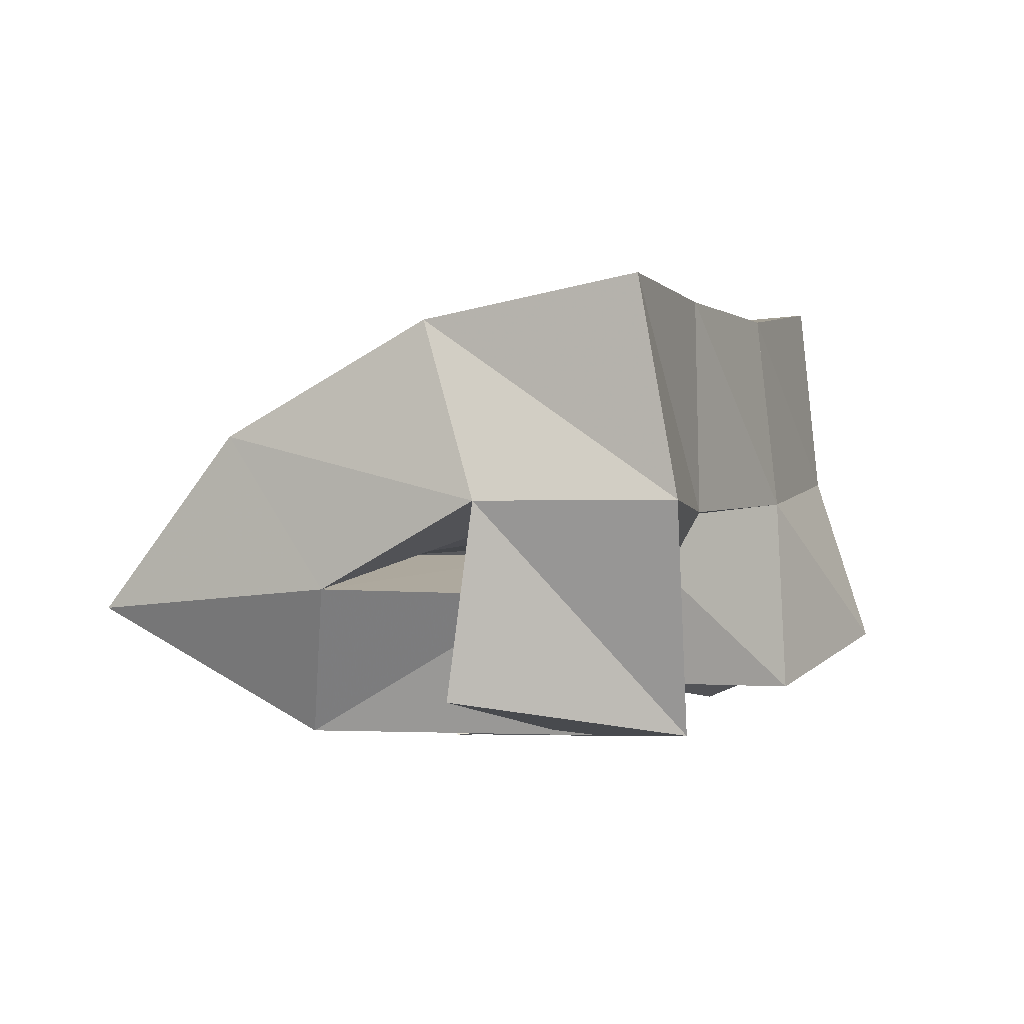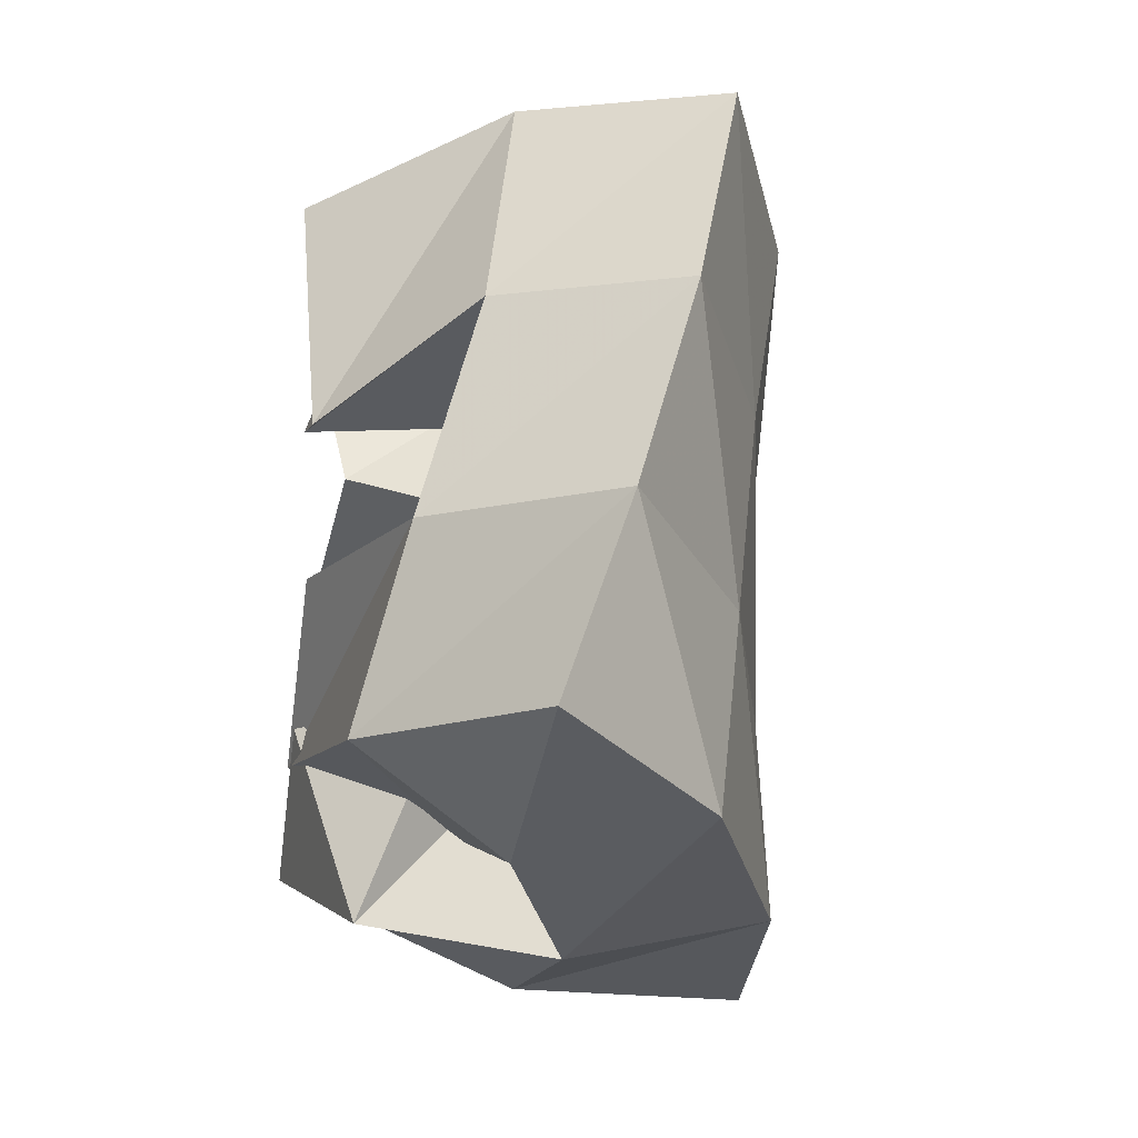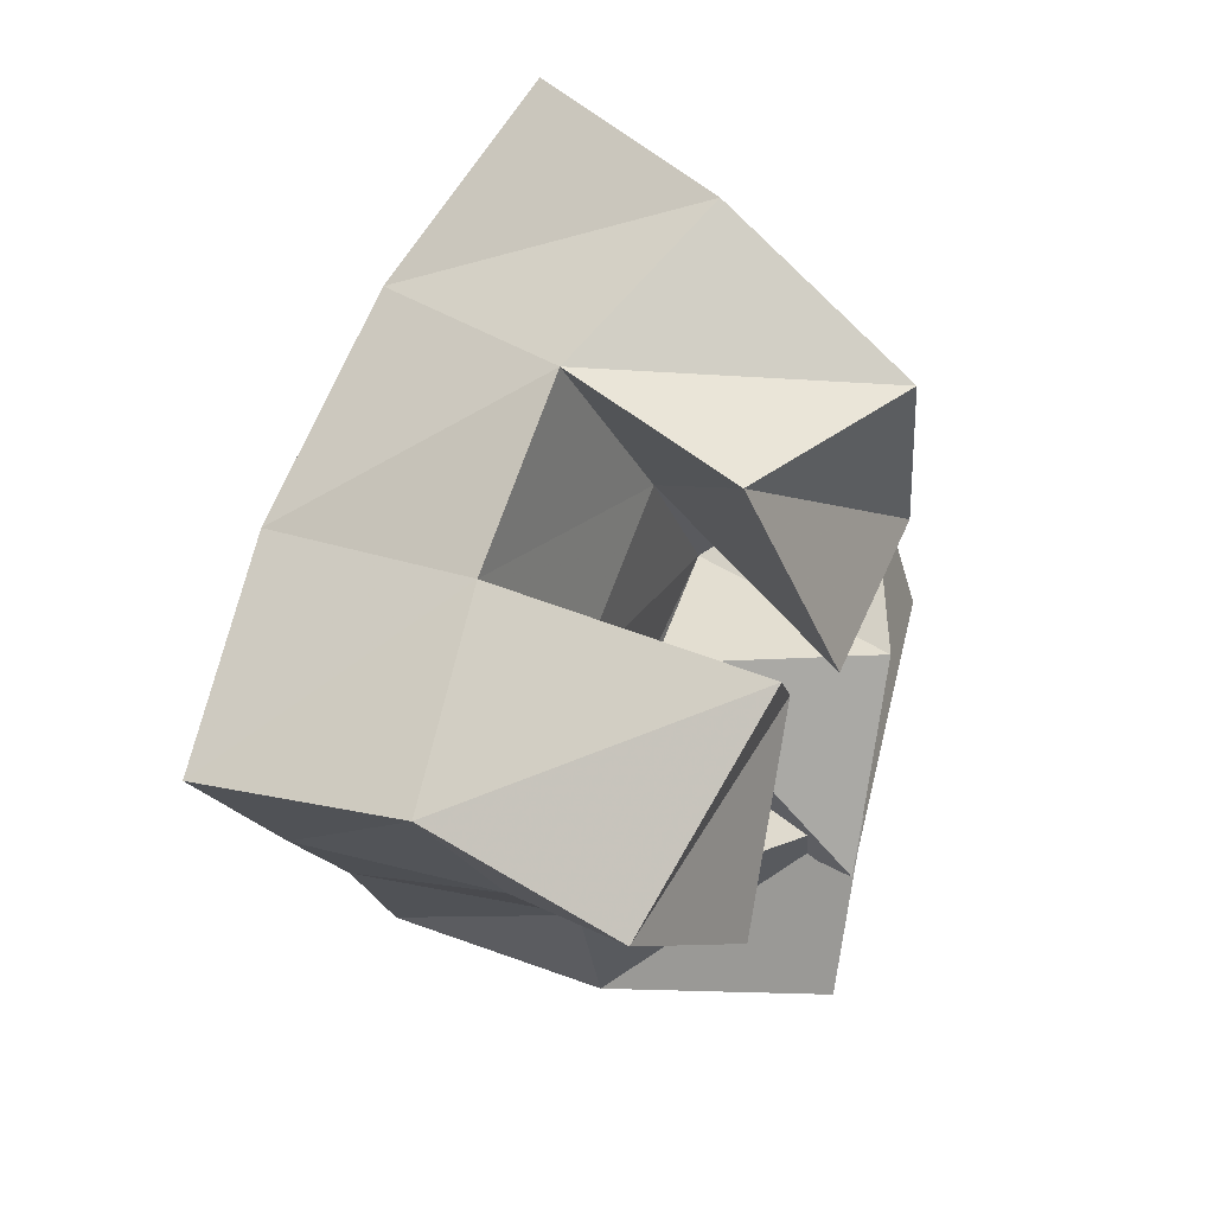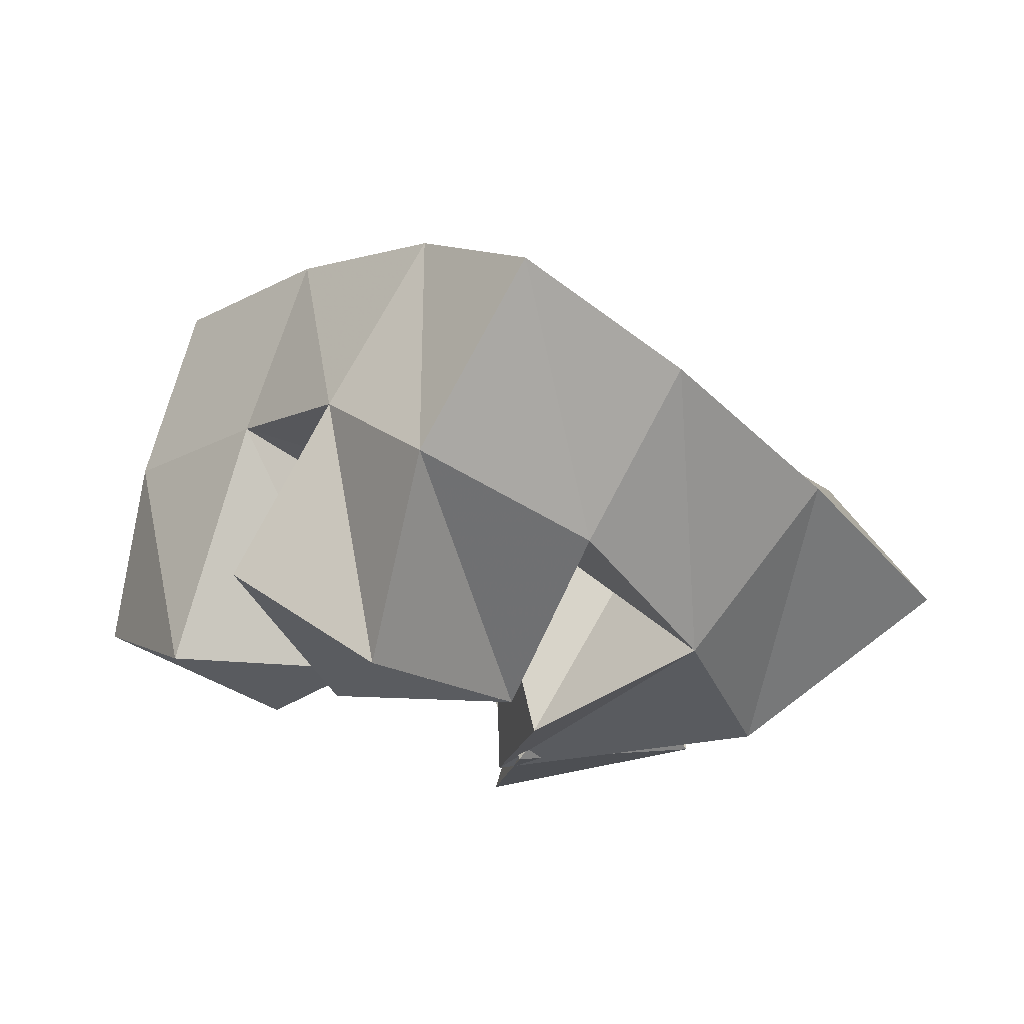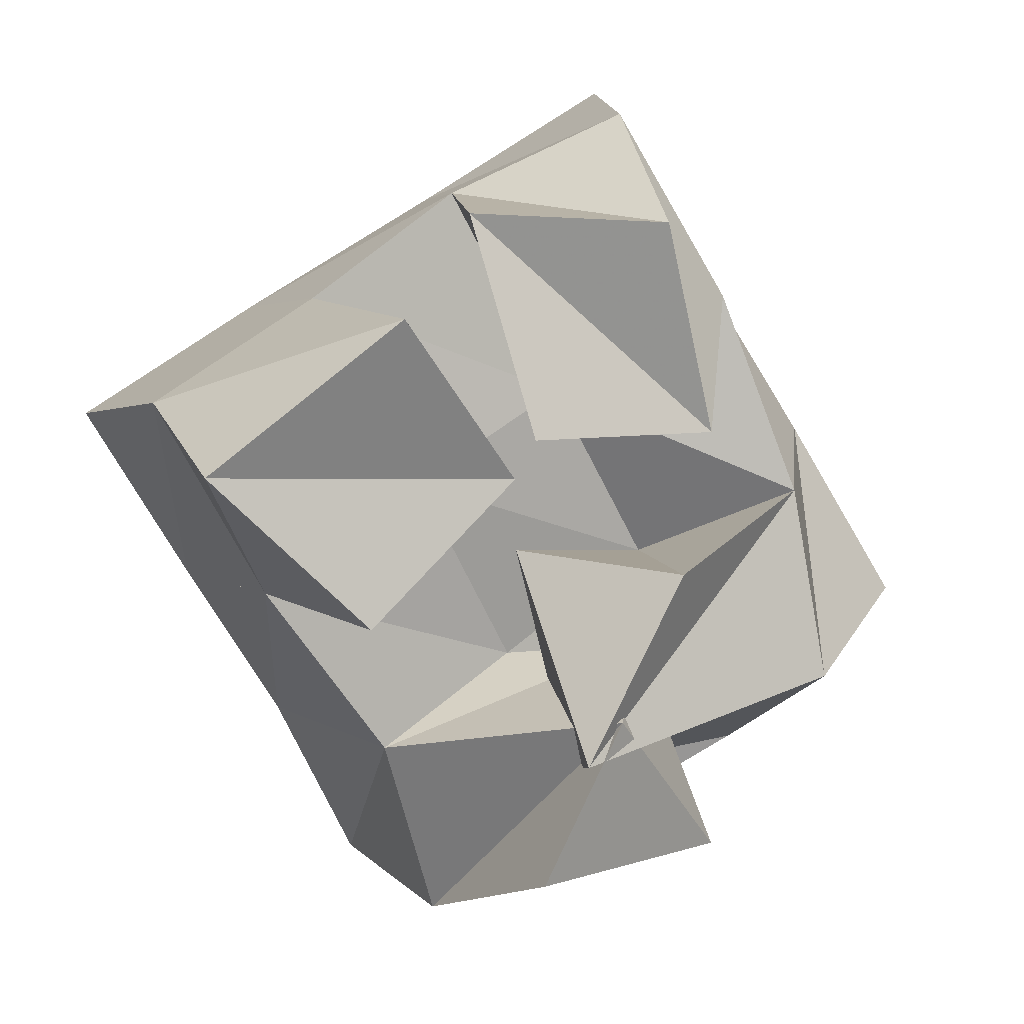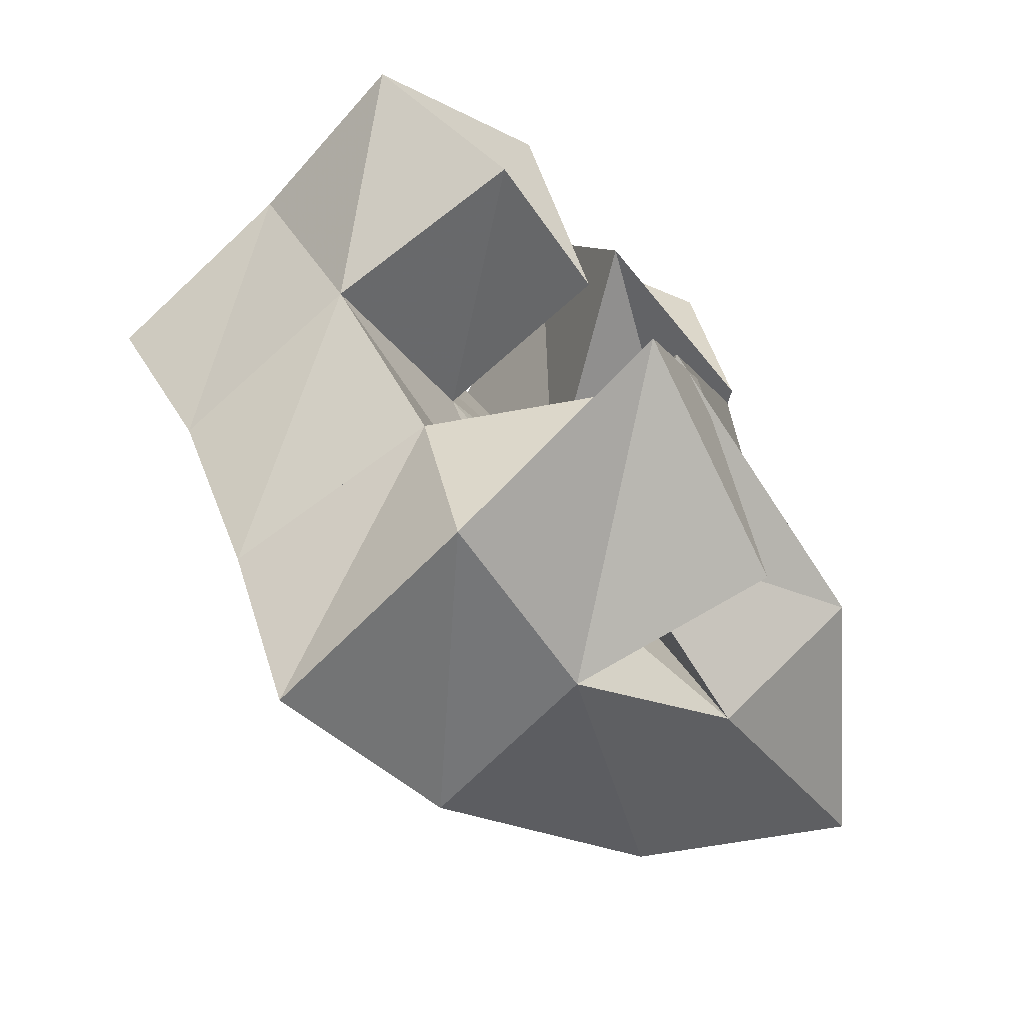
<metadata>
{"format":"obj","ext":"obj","renderer":"f3d","projection":"perspective","resolution":1024,"background":"white","views":[{"elev":-5.5,"azim":174.9,"up":"+Y"},{"elev":-3.3,"azim":76.0,"up":"+Z"},{"elev":47.6,"azim":-75.4,"up":"+Z"},{"elev":-17.9,"azim":23.1,"up":"+Y"},{"elev":14.6,"azim":-36.8,"up":"+Z"},{"elev":-71.5,"azim":-56.2,"up":"+Z"}]}
</metadata>
<code>
v 0.6374 0.1 0.07368
v 0.6434 0.1544 0.04786
v 0.6955 0.1079 0.06767
v 0.6901 0.1548 0.05866
v 0.6601 0.1 0.1089
v 0.6305 0.1559 0.09286
v 0.6884 0.1298 0.1152
v 0.6691 0.1572 0.1095
v 0.6383 0.1052 0.1785
v 0.6805 0.1525 0.1766
v 0.6857 0.1 0.175
v 0.7166 0.1316 0.1996
v 0.6348 0.1251 0.2273
v 0.659 0.1661 0.2259
v 0.6717 0.1 0.225
v 0.6927 0.1434 0.2447
v 0.599 0.1131 0.1397
v 0.6016 0.1624 0.136
v 0.6396 0.1147 0.1675
v 0.6436 0.1588 0.1572
v 0.5676 0.129 0.1756
v 0.5794 0.1729 0.183
v 0.6076 0.1113 0.2082
v 0.6227 0.1725 0.203
v 0.6716 0.1343 0.08465
v 0.725 0.1353 0.08152
v 0.65 0.1 0.1
v 0.7262 0.1013 0.1068
v 0.6652 0.1482 0.1392
v 0.7039 0.1476 0.133
v 0.678 0.1 0.1417
v 0.7267 0.1146 0.1519
v 0.6529 0.2069 0.04489
v 0.7013 0.199 0.06708
v 0.6319 0.2085 0.08848
v 0.6788 0.2029 0.1104
v 0.6079 0.2111 0.1291
v 0.6549 0.2094 0.1529
v 0.5865 0.2212 0.1713
v 0.6338 0.2199 0.1933
v 0.7479 0.1734 0.09137
v 0.7254 0.1844 0.1335
v 0.7021 0.1956 0.1771
v 0.6806 0.2084 0.2183
v 0.7786 0.1322 0.1134
v 0.7619 0.1522 0.1562
v 0.7414 0.1713 0.2015
v 0.7192 0.1863 0.2453
f 1 2 4
f 3 1 4
f 2 6 8
f 4 2 8
f 6 5 7
f 8 6 7
f 5 1 3
f 7 5 3
f 8 7 3
f 4 8 3
f 2 1 5
f 6 2 5
f 9 10 12
f 11 9 12
f 10 14 16
f 12 10 16
f 14 13 15
f 16 14 15
f 13 9 11
f 15 13 11
f 16 15 11
f 12 16 11
f 10 9 13
f 14 10 13
f 17 18 20
f 19 17 20
f 18 22 24
f 20 18 24
f 22 21 23
f 24 22 23
f 21 17 19
f 23 21 19
f 24 23 19
f 20 24 19
f 18 17 21
f 22 18 21
f 25 26 28
f 27 25 28
f 26 30 32
f 28 26 32
f 30 29 31
f 32 30 31
f 29 25 27
f 31 29 27
f 32 31 27
f 28 32 27
f 26 25 29
f 30 26 29
f 2 33 34
f 4 2 34
f 33 35 36
f 34 33 36
f 35 6 8
f 36 35 8
f 6 2 4
f 8 6 4
f 36 8 4
f 34 36 4
f 33 2 6
f 35 33 6
f 6 35 36
f 8 6 36
f 35 37 38
f 36 35 38
f 37 18 20
f 38 37 20
f 18 6 8
f 20 18 8
f 38 20 8
f 36 38 8
f 35 6 18
f 37 35 18
f 18 37 38
f 20 18 38
f 37 39 40
f 38 37 40
f 39 22 24
f 40 39 24
f 22 18 20
f 24 22 20
f 40 24 20
f 38 40 20
f 37 18 22
f 39 37 22
f 4 34 41
f 26 4 41
f 34 36 42
f 41 34 42
f 36 8 30
f 42 36 30
f 8 4 26
f 30 8 26
f 42 30 26
f 41 42 26
f 34 4 8
f 36 34 8
f 8 36 42
f 30 8 42
f 36 38 43
f 42 36 43
f 38 20 10
f 43 38 10
f 20 8 30
f 10 20 30
f 43 10 30
f 42 43 30
f 36 8 20
f 38 36 20
f 20 38 43
f 10 20 43
f 38 40 44
f 43 38 44
f 40 24 14
f 44 40 14
f 24 20 10
f 14 24 10
f 44 14 10
f 43 44 10
f 38 20 24
f 40 38 24
f 26 41 45
f 28 26 45
f 41 42 46
f 45 41 46
f 42 30 32
f 46 42 32
f 30 26 28
f 32 30 28
f 46 32 28
f 45 46 28
f 41 26 30
f 42 41 30
f 30 42 46
f 32 30 46
f 42 43 47
f 46 42 47
f 43 10 12
f 47 43 12
f 10 30 32
f 12 10 32
f 47 12 32
f 46 47 32
f 42 30 10
f 43 42 10
f 10 43 47
f 12 10 47
f 43 44 48
f 47 43 48
f 44 14 16
f 48 44 16
f 14 10 12
f 16 14 12
f 48 16 12
f 47 48 12
f 43 10 14
f 44 43 14

</code>
